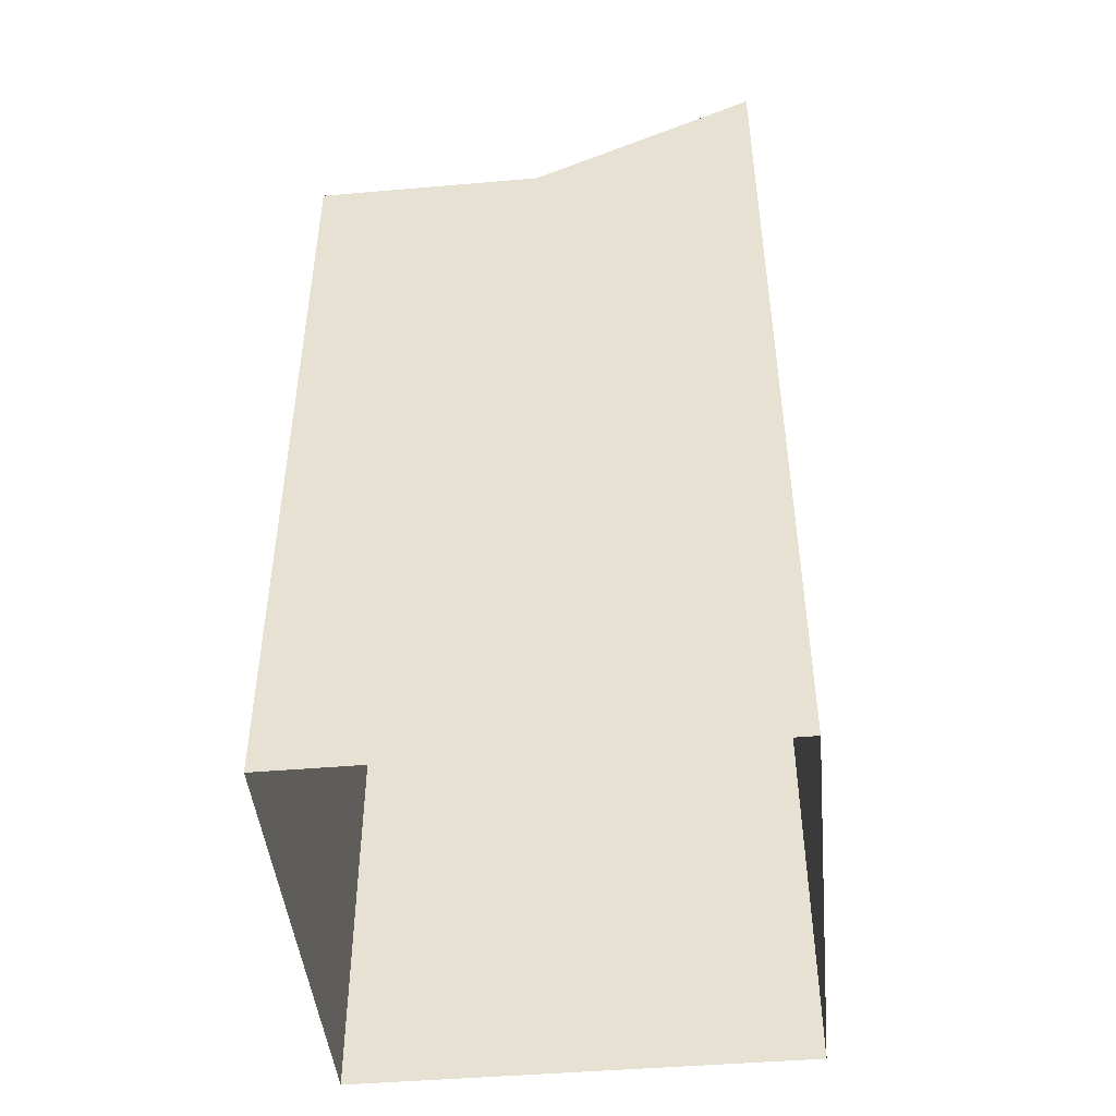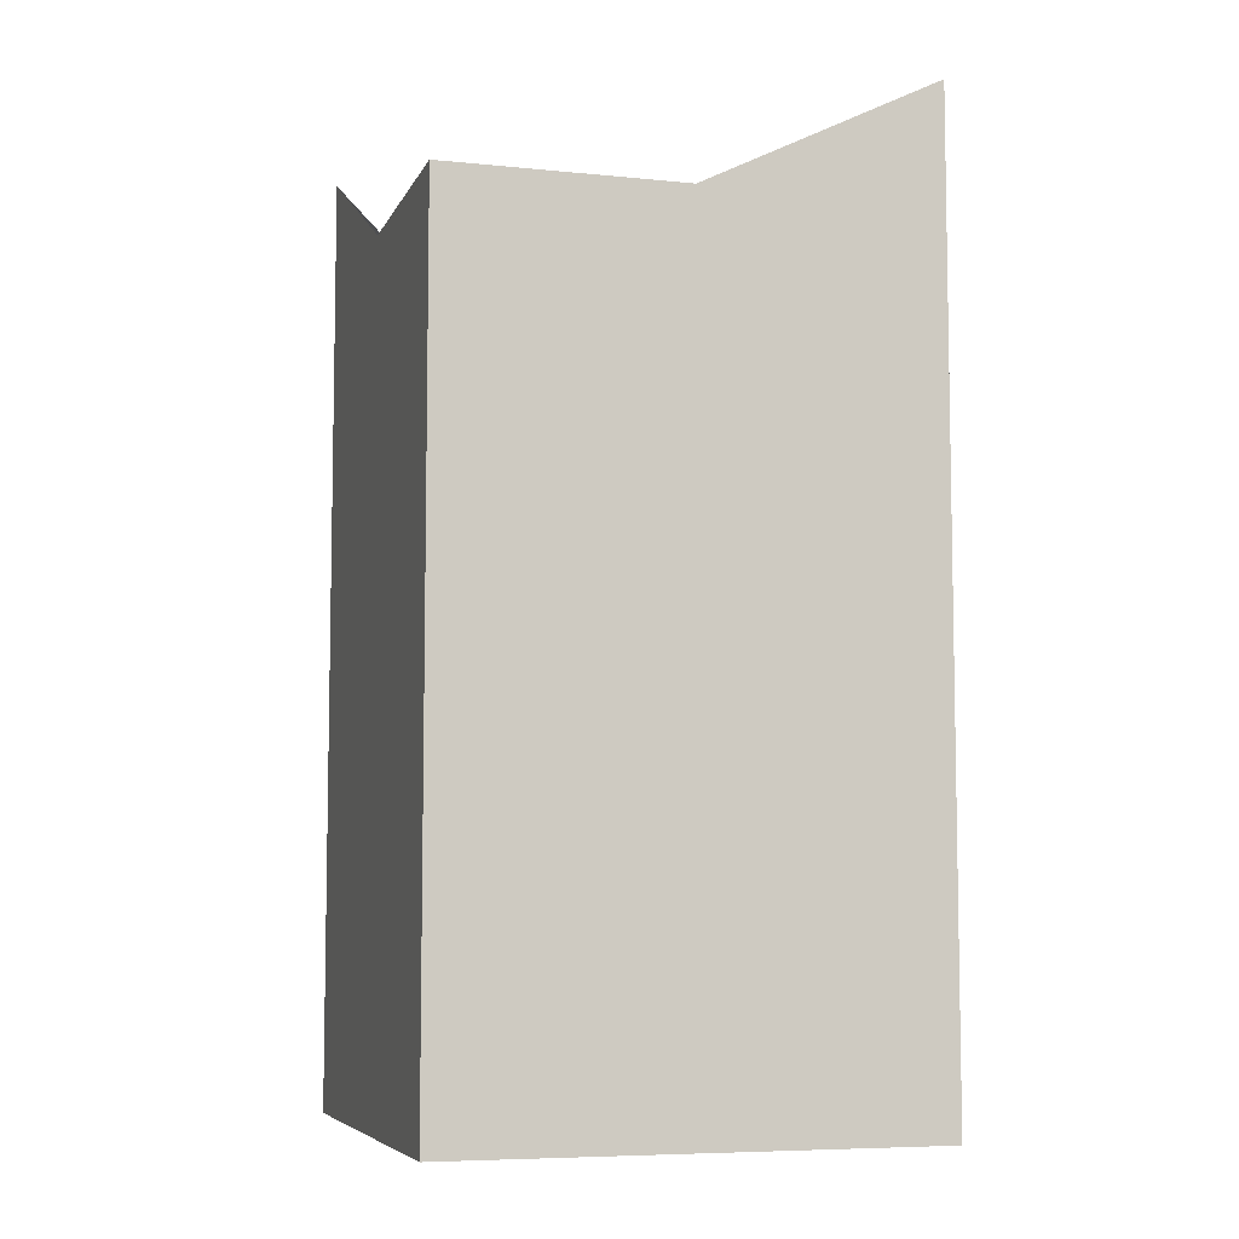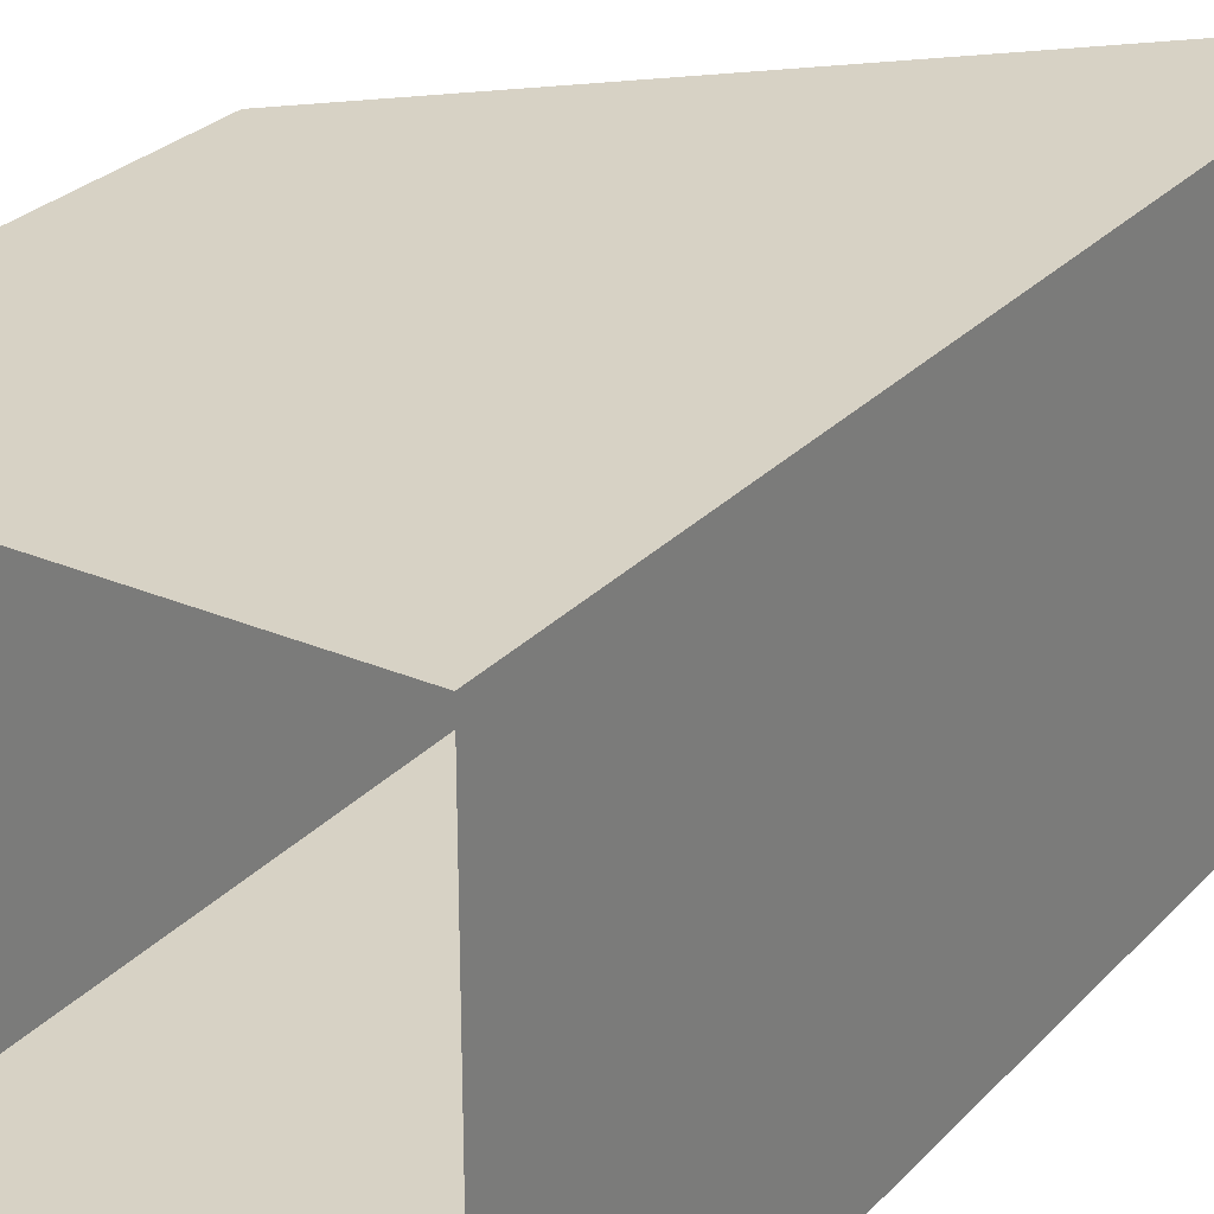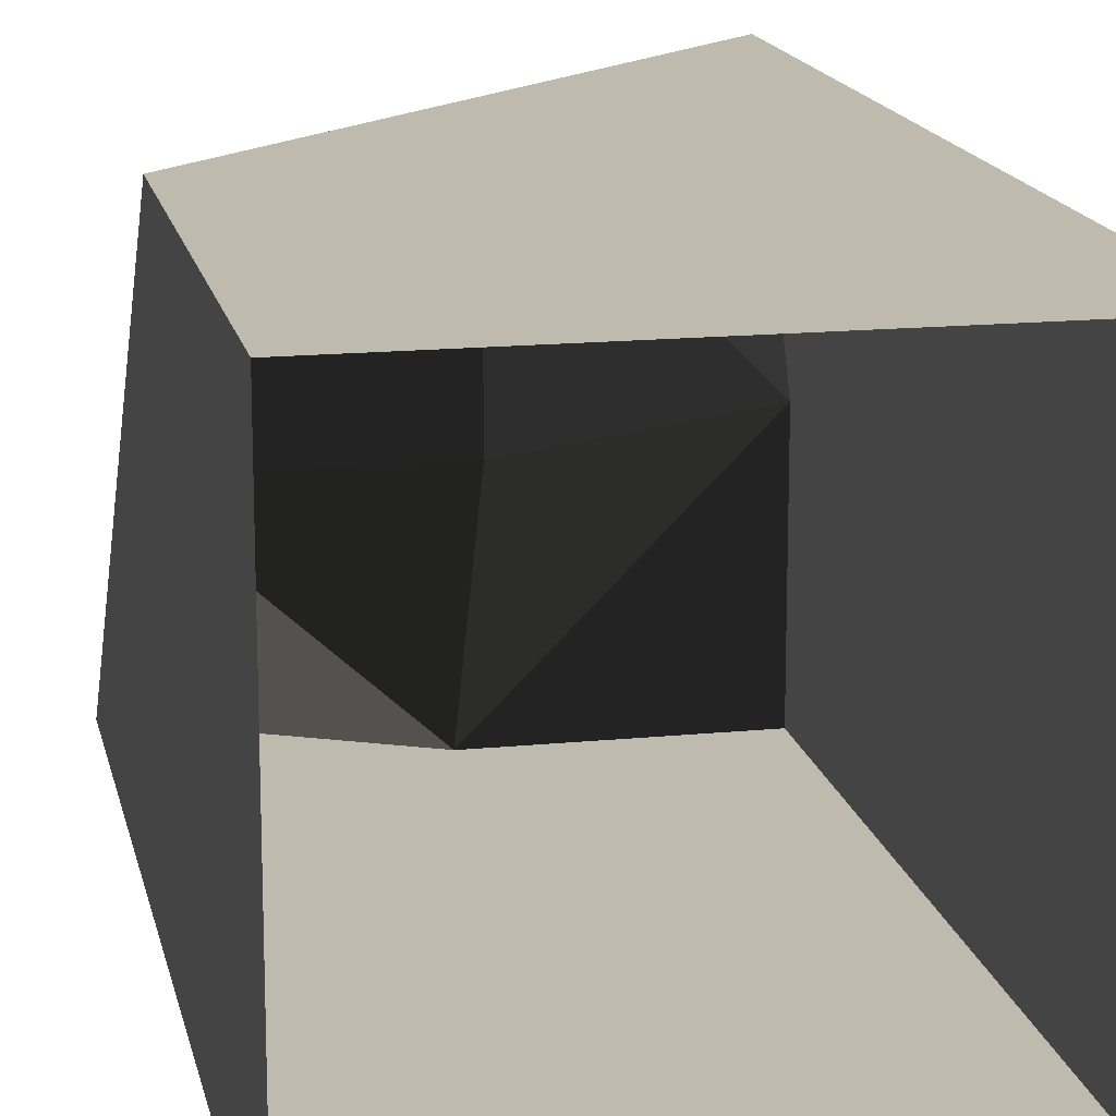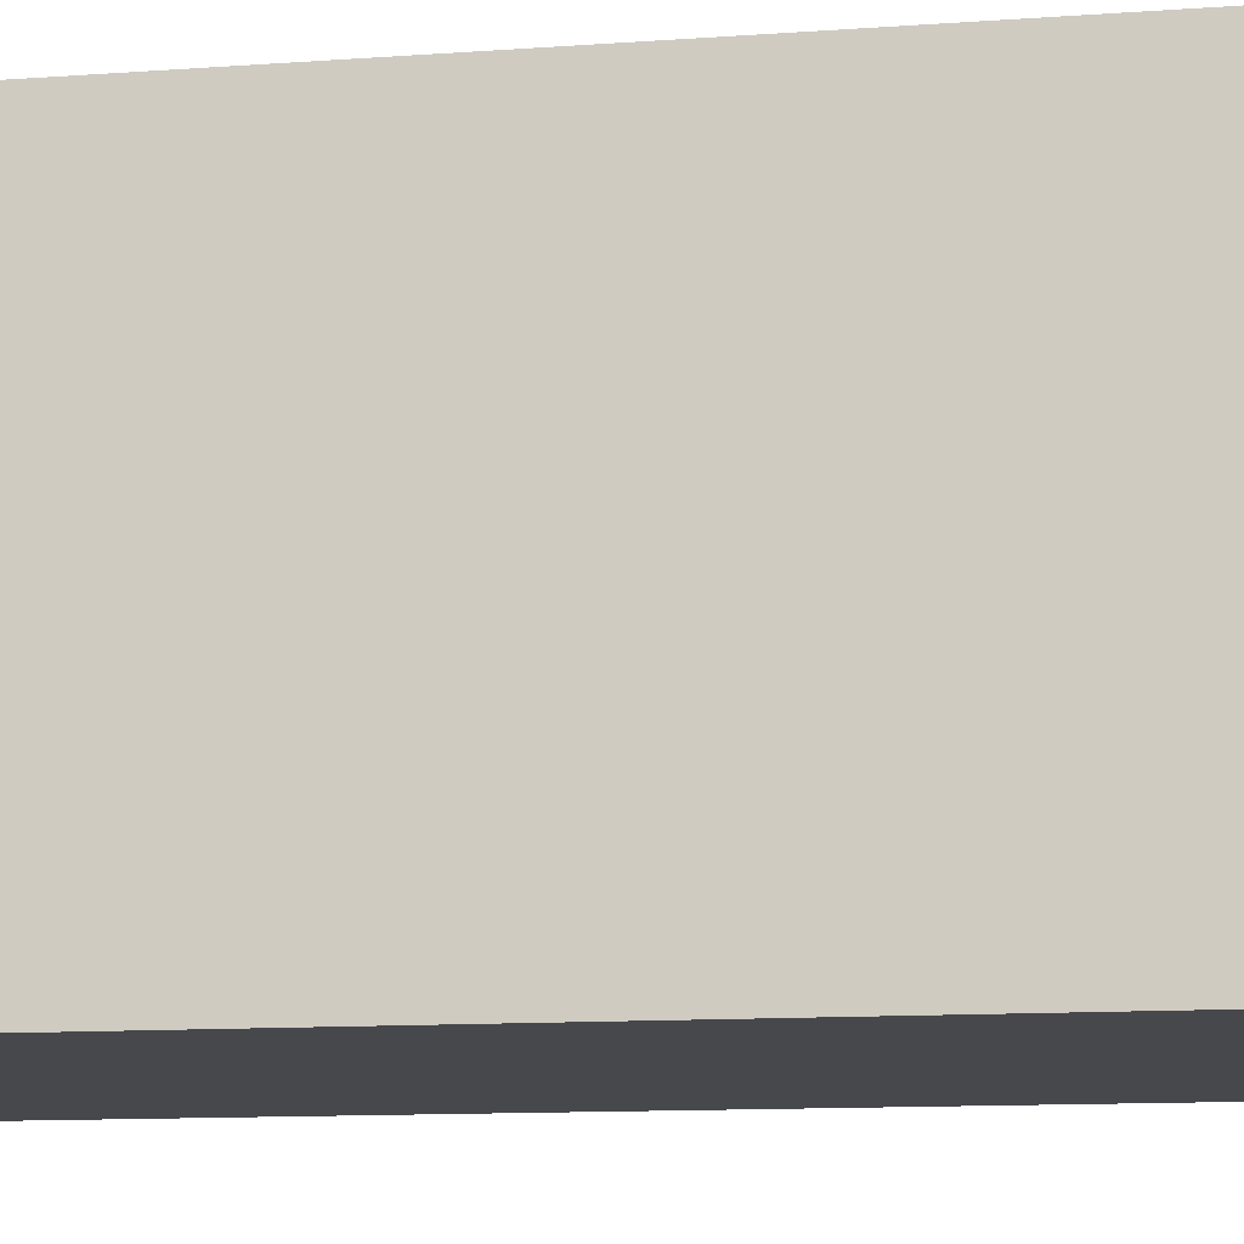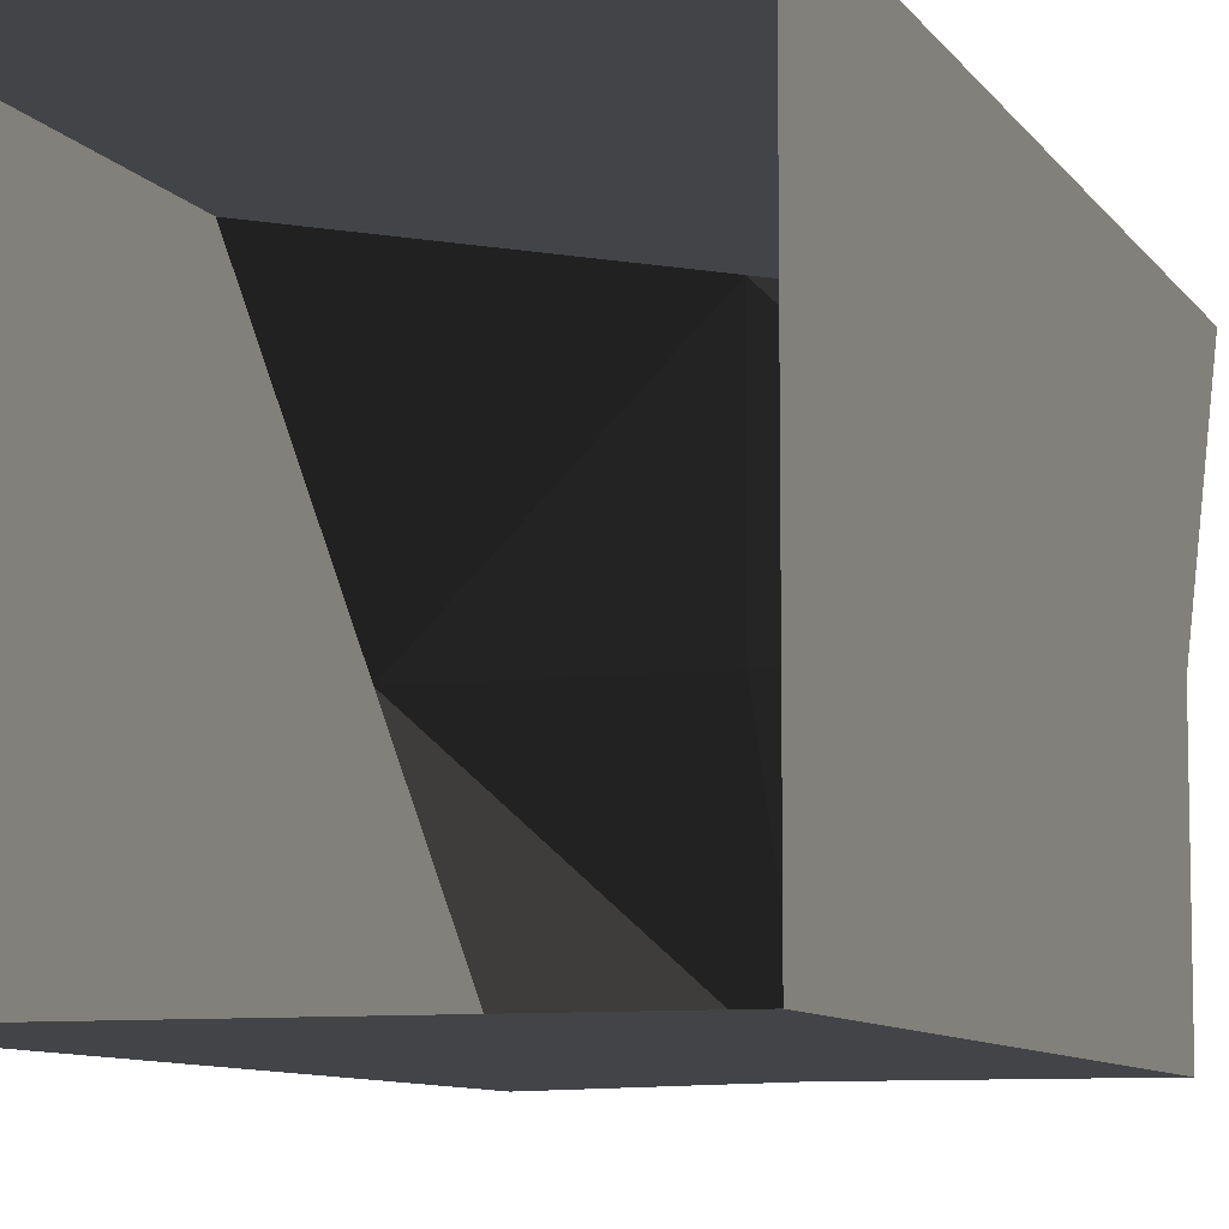
<metadata>
{"format":"obj","ext":"obj","renderer":"f3d","projection":"perspective","resolution":1024,"background":"white","views":[{"elev":-45.9,"azim":5.6,"up":"+Z"},{"elev":-6.9,"azim":-16.4,"up":"+Z"},{"elev":27.6,"azim":-146.8,"up":"+Y"},{"elev":15.8,"azim":168.3,"up":"+Y"},{"elev":-11.5,"azim":-79.8,"up":"+Y"},{"elev":-8.3,"azim":-160.8,"up":"+Y"}]}
</metadata>
<code>
v 1 1 0
v 1 0 3
v 1 0 0
v 1 1 2
v 1 -1 4
v 1 -1 0
v 0 -1 3.5
v 0 -1 0
v -1 -1 3.5
v -1 -1 0
v -1 1 4
v -1 0 0
v -1 0 3.5
v -1 1 0
v 0 1 0
v 0 1 3
v 0 0 3
f 1 2 3
f 1 4 2
f 3 5 6
f 3 2 5
f 6 7 8
f 6 5 7
f 8 9 10
f 8 7 9
f 11 12 13
f 11 14 12
f 13 10 9
f 13 12 10
f 4 15 16
f 4 1 15
f 16 14 11
f 16 15 14
f 7 9 13
f 2 5 7
f 16 4 2
f 13 11 16
f 13 17 7
f 7 17 2
f 2 17 16
f 16 17 13

</code>
